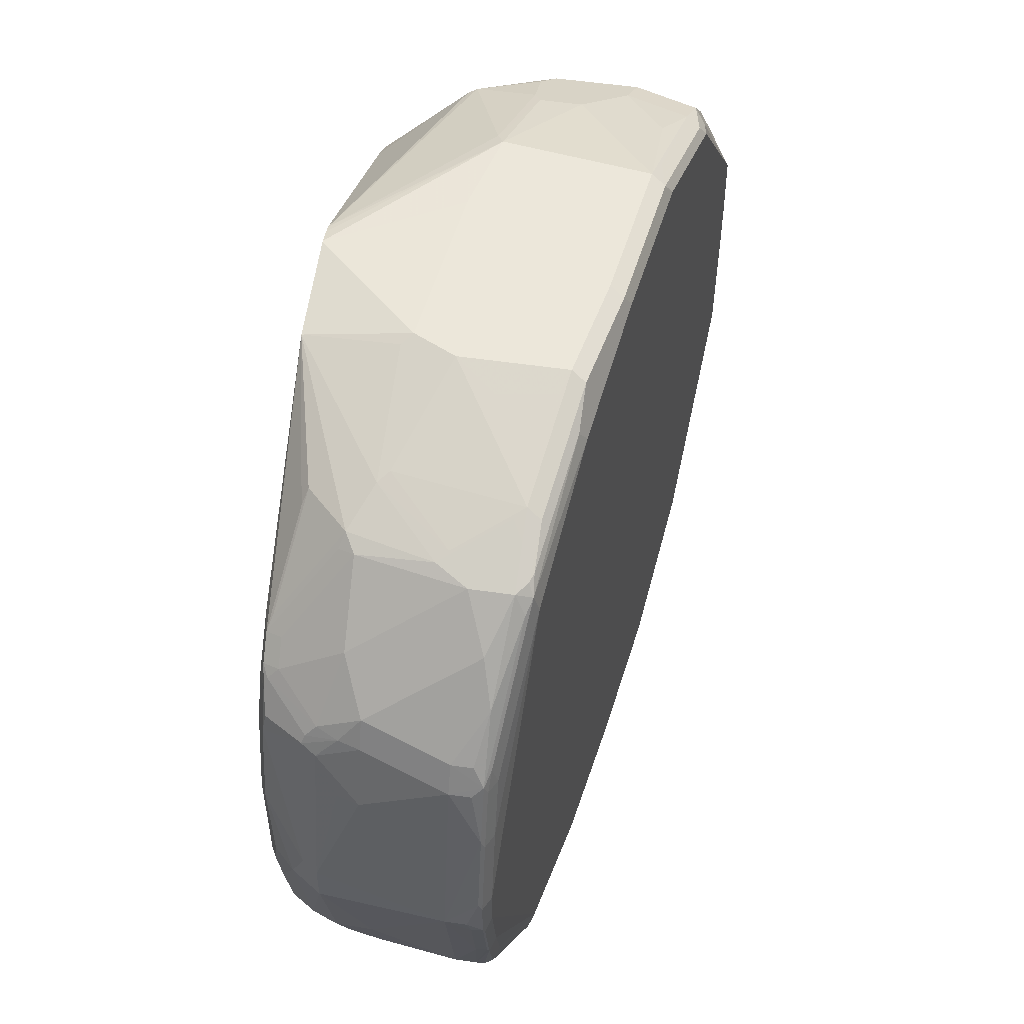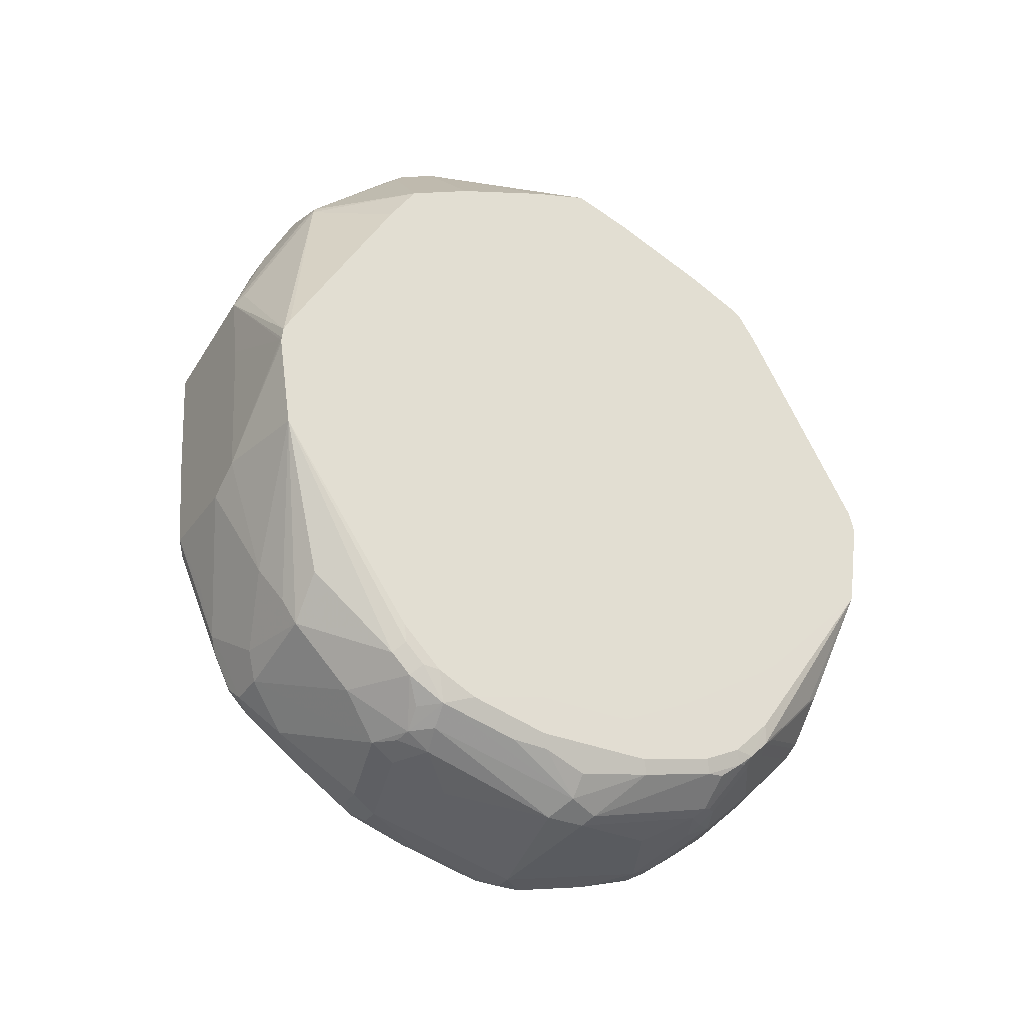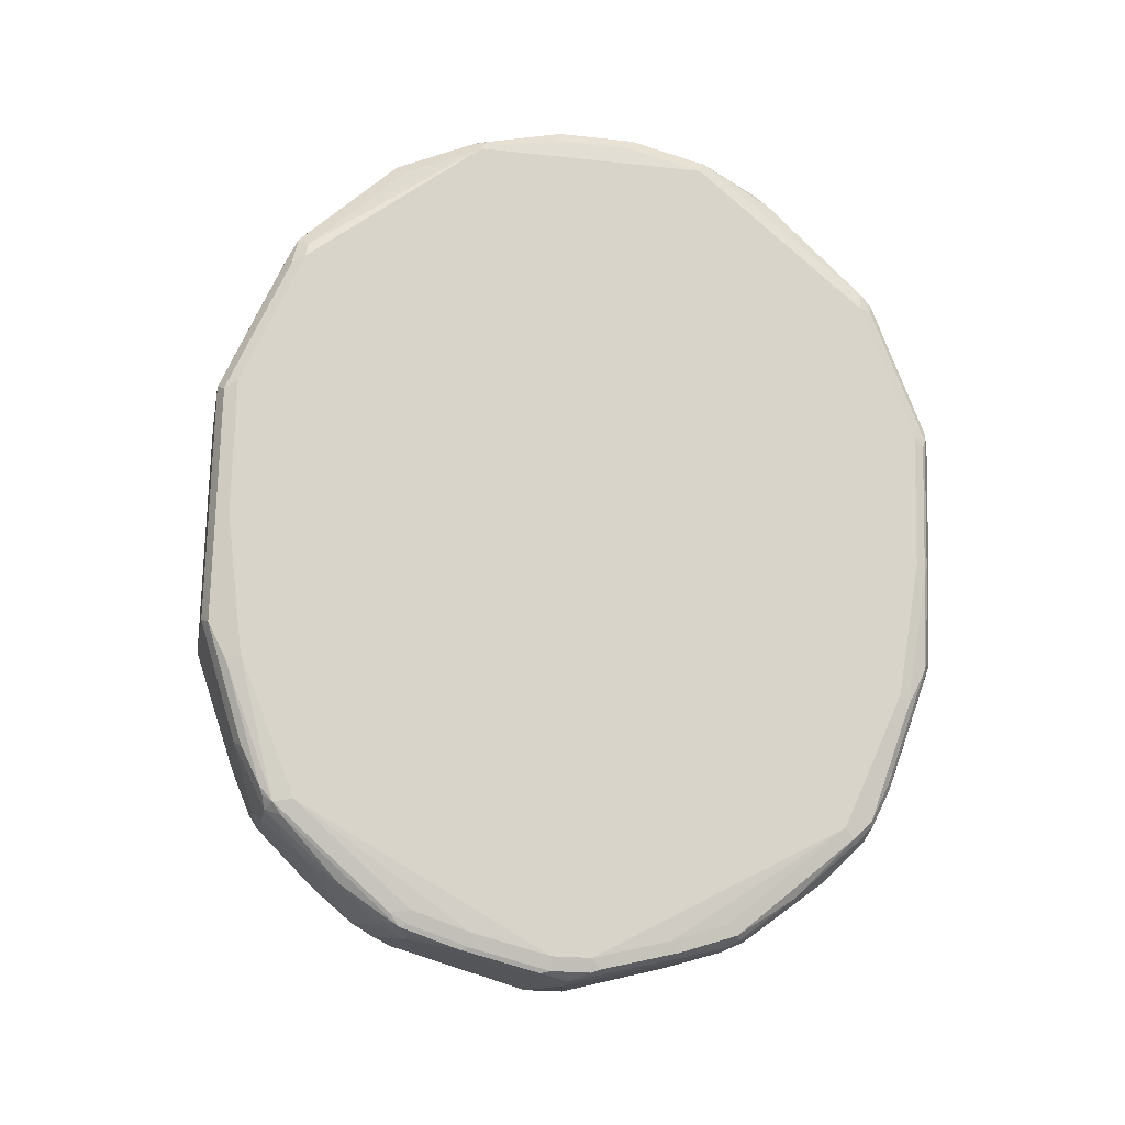
<metadata>
{"format":"obj","ext":"obj","renderer":"f3d","projection":"perspective","resolution":1024,"background":"white","views":[{"elev":53.7,"azim":-171.2,"up":"+Y"},{"elev":-32.9,"azim":60.2,"up":"+Z"},{"elev":-22.8,"azim":-100.6,"up":"+Z"}]}
</metadata>
<code>
v 0.4805 0.3511 0.5543
v 0.4989 0.3511 0.4805
v 0.3512 0.3511 0.5359
v 0.3881 0.3326 0.5913
v 0.425 0.3141 0.6468
v 0.462 0.3141 0.6468
v 0.4866 0.3449 0.5667
v 0.61 0.3419 0.4433
v 0.61 0.3437 0.4361
v 0.61 0.3464 0.4231
v 0.5174 0.3511 0.3327
v 0.3388 0.3449 0.5297
v 0.345 0.3387 0.5605
v 0.3327 0.2956 0.6653
v 0.3512 0.3141 0.6282
v 0.3696 0.3511 0.4066
v 0.4189 0.3018 0.6714
v 0.3881 0.2956 0.6837
v 0.4558 0.3018 0.6714
v 0.462 0.2956 0.6837
v 0.4682 0.308 0.6591
v 0.5236 0.2895 0.6776
v 0.5313 0.2864 0.6745
v 0.61 0.228 0.6435
v 0.61 0.3464 0.4223
v 0.61 0.3329 0.3325
v 0.5267 0.3464 0.3234
v 0.5174 0.3326 0.2773
v 0.4897 0.3464 0.305
v 0.4805 0.3511 0.3142
v 0.3327 0.3326 0.5359
v 0.3203 0.2895 0.6591
v 0.3234 0.2864 0.6745
v 0.3573 0.3449 0.4004
v 0.3265 0.2833 0.6899
v 0.3881 0.3511 0.3142
v 0.3758 0.3449 0.308
v 0.3819 0.2833 0.7084
v 0.4558 0.2833 0.7084
v 0.4682 0.2895 0.6961
v 0.4558 0.2464 0.7453
v 0.4851 0.231 0.7484
v 0.4928 0.191 0.7823
v 0.5051 0.1786 0.7884
v 0.5128 0.1755 0.7853
v 0.61 0.2094 0.6714
v 0.61 0.2258 0.6468
v 0.61 0.3326 0.332
v 0.5821 0.291 0.2125
v 0.5452 0.291 0.1756
v 0.5267 0.3095 0.2125
v 0.5174 0.3141 0.2218
v 0.4435 0.3326 0.2588
v 0.2957 0.1109 0.7946
v 0.3142 0.2772 0.6653
v 0.3512 0.3326 0.4066
v 0.3696 0.3141 0.2773
v 0.3172 0.2741 0.6807
v 0.3172 0.2371 0.7176
v 0.3265 0.191 0.7823
v 0.4066 0.3326 0.2588
v 0.4066 0.3141 0.2033
v 0.3758 0.3264 0.2711
v 0.3696 0.3326 0.3142
v 0.3943 0.308 0.1971
v 0.4189 0.2279 0.7638
v 0.4374 0.2094 0.7823
v 0.4574 0.1755 0.8038
v 0.5051 0.1417 0.8069
v 0.5128 0.1386 0.8038
v 0.61 0.1987 0.678
v 0.61 0.2222 0.2214
v 0.6098 0.2033 0.1479
v 0.6052 0.2055 0.1294
v 0.5867 0.2795 0.2033
v 0.6006 0.2171 0.1386
v 0.5498 0.2795 0.1663
v 0.5359 0.2833 0.1602
v 0.4712 0.291 0.1571
v 0.462 0.2956 0.1663
v 0.2957 -0.1109 0.7946
v 0.2957 0.03691 0.8131
v 0.3019 0.0308 0.8254
v 0.3019 0.1047 0.8069
v 0.3049 0.1201 0.8038
v 0.3172 0.1817 0.773
v 0.3881 0.2587 0.1479
v 0.3927 0.2772 0.1455
v 0.3142 0.1109 0.8131
v 0.3327 0.1663 0.7946
v 0.3604 0.1571 0.8038
v 0.3819 0.1725 0.8007
v 0.4405 0.1879 0.7977
v 0.4158 0.3095 0.194
v 0.4066 0.3018 0.1787
v 0.3943 0.2895 0.1602
v 0.3973 0.2864 0.1525
v 0.4466 0.1632 0.81
v 0.4989 0.1293 0.8131
v 0.61 -0 0.7575
v 0.61 0.000275 0.7575
v 0.61 0.0554 0.7392
v 0.61 0.1477 0.7022
v 0.61 0.1481 0.702
v 0.5113 0.1293 0.8069
v 0.61 0.2061 0.2092
v 0.6098 0.1663 0.1109
v 0.6052 0.1871 0.1109
v 0.5913 0.2094 0.1232
v 0.4435 0.2833 0.1417
v 0.5913 0.191 0.1048
v 0.5359 0.2279 0.1048
v 0.3188 -0.2795 0.6837
v 0.3019 -0.117 0.8069
v 0.3019 -0.0431 0.8254
v 0.2957 -0.03691 0.8131
v 0.3881 -0.2587 0.1479
v 0.3696 -0.3141 0.2773
v 0.3327 -0.3326 0.5359
v 0.3142 -0.2772 0.6653
v 0.3142 0.03691 0.8315
v 0.4066 0.1478 0.0555
v 0.4066 0.09239 0.03703
v 0.4066 0.01842 0.01856
v 0.4066 0.2833 0.1417
v 0.3973 0.2679 0.1341
v 0.4158 0.1571 0.04161
v 0.4112 0.1663 0.05317
v 0.3881 -0 0.8501
v 0.3881 0.1478 0.8131
v 0.4343 0.1755 0.8038
v 0.4466 0.1078 0.8284
v 0.4466 0.03382 0.8469
v 0.4558 0.03691 0.8438
v 0.4805 0.0554 0.8315
v 0.4928 0.0554 0.8254
v 0.61 -0.0001375 0.7575
v 0.5051 0.0554 0.8192
v 0.61 0.1108 0.1484
v 0.6098 0.1293 0.09245
v 0.6037 0.1725 0.0986
v 0.6006 0.1802 0.1017
v 0.5174 0.191 0.06782
v 0.425 0.2464 0.1048
v 0.5544 0.1725 0.06782
v 0.3327 -0.2833 0.6899
v 0.3188 -0.1871 0.7761
v 0.3203 -0.2895 0.6653
v 0.3234 -0.291 0.6745
v 0.3203 -0.1725 0.7884
v 0.3142 -0.1109 0.8131
v 0.3142 -0.03691 0.8315
v 0.4066 -0.01842 0.01856
v 0.4066 -0.09239 0.03703
v 0.4066 -0.1478 0.0555
v 0.3927 -0.2679 0.1386
v 0.3927 -0.2864 0.1571
v 0.3742 -0.3233 0.268
v 0.3512 -0.3326 0.4066
v 0.3373 -0.3418 0.5266
v 0.3388 -0.3449 0.5359
v 0.4127 0.1478 0.04319
v 0.4127 0.09239 0.02471
v 0.4127 0.01842 0.006241
v 0.4158 0.2125 0.07855
v 0.425 0.1725 0.04934
v 0.4435 0.1725 0.04934
v 0.4435 0.1478 0.03703
v 0.425 0.1478 0.03703
v 0.4158 0.1016 0.02313
v 0.3881 -0.1478 0.8131
v 0.425 -0.01842 0.8501
v 0.425 0.01842 0.8501
v 0.425 0.09239 0.8315
v 0.4435 0.01842 0.8501
v 0.5051 -0.0554 0.8192
v 0.5082 -0.1386 0.8085
v 0.61 -0.05554 0.7391
v 0.4897 -0.06461 0.8269
v 0.61 0.03684 0.1115
v 0.6098 0.0554 0.07397
v 0.6037 0.1355 0.08013
v 0.6006 0.1524 0.08321
v 0.5667 0.154 0.06166
v 0.5636 0.1617 0.06474
v 0.5359 0.1686 0.06008
v 0.5174 0.1663 0.0555
v 0.3881 -0.2833 0.7084
v 0.3327 -0.191 0.7823
v 0.3234 -0.1802 0.7853
v 0.3419 -0.3464 0.5451
v 0.3419 -0.3095 0.6376
v 0.3789 -0.291 0.693
v 0.3327 -0.1663 0.7946
v 0.3327 -0.1316 0.8085
v 0.3696 -0.1501 0.8085
v 0.4112 -0.0277 0.00932
v 0.4112 -0.1016 0.02779
v 0.4112 -0.1571 0.04627
v 0.4004 -0.271 0.1356
v 0.4112 -0.2125 0.08321
v 0.4004 -0.2895 0.154
v 0.4004 -0.308 0.191
v 0.3927 -0.3049 0.194
v 0.3742 -0.3418 0.305
v 0.3558 -0.3418 0.3973
v 0.3512 -0.3511 0.5359
v 0.3573 -0.3449 0.4066
v 0.3696 -0.3511 0.4066
v 0.4158 0.0277 0.00466
v 0.4127 -0.01842 0.006241
v 0.5174 0.1109 0.03703
v 0.4435 0 0
v 0.4528 -0.1755 0.8085
v 0.4528 -0.1201 0.8269
v 0.425 -0.09239 0.8315
v 0.3881 -0.1725 0.8007
v 0.4435 -0.01842 0.8501
v 0.4528 -0.04619 0.8454
v 0.5082 -0.1755 0.79
v 0.61 -0.1848 0.6837
v 0.61 -0.1479 0.7021
v 0.61 0.01828 0.1112
v 0.6098 -0.0554 0.07397
v 0.6037 0.06159 0.06166
v 0.5667 0.02461 0.02471
v 0.5544 0.1478 0.0555
v 0.425 -0.2279 0.7638
v 0.425 -0.3018 0.6714
v 0.462 -0.2833 0.7084
v 0.4435 -0.2094 0.7823
v 0.3881 -0.3326 0.5913
v 0.4158 -0.3095 0.656
v 0.4127 -0.09239 0.02471
v 0.425 -0.1478 0.03703
v 0.4189 -0.1601 0.04319
v 0.4127 -0.2833 0.1417
v 0.4189 -0.2341 0.0986
v 0.4312 -0.2464 0.1048
v 0.4312 -0.1725 0.04934
v 0.4127 -0.3018 0.1787
v 0.4066 -0.3141 0.2033
v 0.3819 -0.3449 0.3019
v 0.3758 -0.3449 0.3142
v 0.4805 -0.3511 0.5543
v 0.3881 -0.3511 0.3142
v 0.425 0 0
v 0.422 -0.0154 0.003162
v 0.5359 0.1131 0.04161
v 0.5544 0.01842 0.01856
v 0.5544 -0.01842 0.01856
v 0.5174 -0.1109 0.03703
v 0.4435 -0.1478 0.03703
v 0.422 -0.08929 0.02163
v 0.4989 -0.191 0.7823
v 0.5267 -0.2864 0.6791
v 0.5128 -0.1848 0.7784
v 0.61 -0.2094 0.6714
v 0.61 -0.03664 0.1112
v 0.6037 -0.04922 0.06166
v 0.61 -0.05472 0.1116
v 0.6098 -0.1293 0.09245
v 0.6006 -0.1571 0.08321
v 0.5975 -0.006118 0.04934
v 0.579 -0.006118 0.03087
v 0.462 -0.3018 0.6714
v 0.5174 -0.2895 0.6776
v 0.462 -0.2464 0.7453
v 0.5174 -0.2956 0.6653
v 0.425 -0.3141 0.6468
v 0.462 -0.3141 0.6468
v 0.4497 -0.2833 0.1417
v 0.4497 -0.1725 0.04934
v 0.5236 -0.191 0.06782
v 0.462 -0.2956 0.1663
v 0.4066 -0.3326 0.2588
v 0.5174 -0.3141 0.2218
v 0.4435 -0.3326 0.2588
v 0.4928 -0.3449 0.5605
v 0.4989 -0.3511 0.4805
v 0.6075 -0.3464 0.425
v 0.61 -0.3462 0.426
v 0.61 -0.3449 0.4373
v 0.4805 -0.3511 0.3142
v 0.5544 -0.1478 0.0555
v 0.579 -0.154 0.06782
v 0.5174 -0.1663 0.0555
v 0.5297 -0.2895 0.6714
v 0.61 -0.2094 0.6713
v 0.6006 -0.08311 0.06474
v 0.61 -0.1286 0.1486
v 0.6098 -0.1663 0.1109
v 0.5821 -0.1755 0.08321
v 0.5605 -0.1725 0.06782
v 0.6067 -0.1817 0.114
v 0.5975 -0.191 0.1048
v 0.542 -0.2833 0.1602
v 0.542 -0.2279 0.1048
v 0.5452 -0.1755 0.06474
v 0.5359 -0.2956 0.1848
v 0.61 -0.3329 0.3324
v 0.5174 -0.3326 0.2773
v 0.5174 -0.3511 0.3327
v 0.61 -0.3462 0.423
v 0.61 -0.3388 0.4495
v 0.61 -0.2355 0.6307
v 0.61 -0.2233 0.2202
v 0.6098 -0.2033 0.1479
v 0.6067 -0.2002 0.1325
v 0.5975 -0.2094 0.1232
v 0.579 -0.2833 0.1971
v 0.61 -0.346 0.4197
f 172 216 215
f 172 215 219
f 172 219 218
f 175 218 179
f 176 179 177
f 177 179 219
f 177 214 220
f 177 215 214
f 177 220 258
f 177 258 221
f 177 221 222
f 177 222 178
f 179 218 219
f 180 223 181
f 177 219 215
f 171 217 214
f 171 216 172
f 171 194 189
f 160 208 161
f 161 207 191
f 181 224 260
f 161 208 209
f 161 209 207
f 163 170 210
f 163 210 164
f 171 189 217
f 164 210 211
f 168 212 213
f 168 213 170
f 168 187 212
f 170 213 210
f 171 214 215
f 171 215 216
f 171 196 194
f 165 167 166
f 168 170 169
f 188 268 231
f 181 223 259
f 191 207 232
f 191 232 192
f 192 232 233
f 192 233 193
f 194 196 195
f 197 211 234
f 197 234 198
f 189 214 217
f 198 234 235
f 198 236 199
f 199 236 201
f 200 237 202
f 200 201 238
f 200 238 239
f 200 239 237
f 201 236 240
f 198 235 236
f 181 260 225
f 189 231 214
f 188 231 228
f 181 259 224
f 182 225 226
f 182 226 184
f 182 184 183
f 184 226 250
f 184 250 227
f 184 227 186
f 189 228 231
f 184 186 185
f 187 227 212
f 188 228 189
f 188 193 233
f 188 233 229
f 188 229 266
f 188 266 230
f 188 230 268
f 186 227 187
f 160 206 208
f 141 184 185
f 157 205 158
f 129 173 130
f 130 173 174
f 130 174 132
f 132 174 173
f 132 173 133
f 133 173 175
f 133 175 134
f 134 175 135
f 135 175 136
f 136 175 138
f 137 176 177
f 137 177 178
f 138 175 179
f 138 179 176
f 140 180 181
f 129 175 173
f 129 218 175
f 129 172 218
f 129 171 172
f 124 211 197
f 201 240 239
f 124 197 153
f 125 144 165
f 125 165 126
f 126 165 127
f 127 165 166
f 140 181 225
f 127 166 167
f 127 168 169
f 127 169 170
f 127 170 163
f 127 163 162
f 127 162 128
f 129 152 151
f 129 151 171
f 127 167 168
f 158 205 206
f 140 225 182
f 141 183 184
f 150 194 151
f 151 194 195
f 151 195 196
f 151 196 171
f 153 197 154
f 154 197 198
f 154 198 199
f 154 199 155
f 156 200 157
f 156 199 201
f 156 201 200
f 157 200 202
f 157 202 203
f 157 203 204
f 157 204 205
f 150 189 194
f 150 190 189
f 149 192 193
f 149 191 192
f 141 185 142
f 142 185 145
f 143 145 186
f 143 186 187
f 143 187 168
f 143 168 167
f 143 167 144
f 141 182 183
f 144 167 165
f 146 188 189
f 146 149 193
f 146 193 188
f 147 189 190
f 147 190 150
f 148 161 149
f 149 161 191
f 145 185 186
f 201 239 238
f 245 282 283
f 202 241 203
f 262 292 263
f 263 293 294
f 263 294 286
f 263 286 265
f 263 265 290
f 263 292 295
f 263 295 296
f 263 296 293
f 266 271 269
f 269 279 288
f 272 297 275
f 272 274 298
f 272 298 297
f 274 299 294
f 274 294 298
f 261 292 262
f 261 291 292
f 260 265 264
f 260 290 265
f 246 276 278
f 246 278 284
f 250 265 251
f 251 285 252
f 251 265 286
f 251 286 285
f 252 285 287
f 274 287 299
f 252 287 253
f 253 274 273
f 255 268 256
f 256 267 269
f 256 269 288
f 256 288 289
f 256 289 258
f 256 258 257
f 253 287 274
f 245 283 279
f 275 297 300
f 277 301 302
f 295 309 296
f 296 309 310
f 296 310 297
f 296 297 298
f 297 310 311
f 297 311 301
f 297 301 300
f 301 312 303
f 301 303 302
f 301 311 310
f 301 310 309
f 301 309 308
f 301 308 307
f 303 312 304
f 124 164 211
f 294 296 298
f 293 296 294
f 292 307 308
f 292 309 295
f 277 302 284
f 277 284 278
f 277 300 301
f 279 283 288
f 280 303 281
f 281 303 304
f 281 304 282
f 275 300 277
f 283 305 288
f 285 286 294
f 285 294 299
f 285 299 287
f 288 305 306
f 288 306 289
f 291 307 292
f 292 308 309
f 284 302 303
f 202 237 241
f 245 281 282
f 245 271 270
f 212 249 250
f 212 250 213
f 213 250 251
f 213 251 252
f 213 252 253
f 213 253 254
f 213 254 248
f 213 248 247
f 214 231 255
f 214 255 220
f 220 255 256
f 220 256 257
f 220 257 258
f 224 259 261
f 224 261 262
f 212 227 249
f 211 248 234
f 211 247 248
f 210 247 211
f 203 241 242
f 203 242 243
f 203 243 205
f 203 205 204
f 205 243 244
f 205 244 208
f 205 208 206
f 224 262 263
f 207 245 232
f 207 246 284
f 207 284 303
f 207 303 280
f 207 280 245
f 208 244 209
f 209 244 246
f 210 213 247
f 207 209 246
f 245 280 281
f 224 263 290
f 225 260 264
f 237 272 241
f 237 239 272
f 239 240 273
f 239 273 274
f 239 274 272
f 241 275 242
f 241 272 275
f 242 276 246
f 242 246 243
f 242 275 277
f 242 277 278
f 242 278 276
f 243 246 244
f 245 279 269
f 245 269 271
f 235 273 240
f 235 253 273
f 235 254 253
f 235 240 236
f 225 264 265
f 225 265 226
f 226 265 250
f 227 250 249
f 229 233 266
f 230 267 256
f 230 256 268
f 224 290 260
f 230 266 269
f 231 268 255
f 232 270 233
f 232 245 270
f 233 270 271
f 233 271 266
f 234 248 254
f 234 254 235
f 230 269 267
f 123 164 124
f 54 58 55
f 122 163 123
f 22 44 23
f 23 44 45
f 23 45 46
f 23 46 47
f 23 47 24
f 26 48 49
f 26 49 50
f 26 50 51
f 26 51 27
f 27 51 28
f 28 51 29
f 29 51 30
f 30 51 52
f 30 52 53
f 30 53 61
f 22 43 44
f 22 42 43
f 22 41 42
f 22 39 41
f 12 33 14
f 12 14 13
f 12 16 34
f 12 34 56
f 12 56 31
f 14 33 35
f 14 35 38
f 30 61 36
f 14 38 18
f 16 36 37
f 16 37 34
f 17 38 39
f 17 39 19
f 20 39 40
f 21 40 22
f 22 40 39
f 14 18 15
f 12 32 33
f 31 54 55
f 31 57 54
f 41 43 42
f 43 67 68
f 43 68 44
f 44 68 69
f 44 69 70
f 44 70 45
f 45 70 71
f 45 71 46
f 48 72 73
f 48 73 74
f 48 74 75
f 48 75 49
f 49 75 74
f 49 74 76
f 49 76 50
f 41 67 43
f 38 41 39
f 38 67 41
f 38 66 67
f 32 55 33
f 33 55 58
f 33 58 35
f 34 37 64
f 34 64 56
f 35 58 59
f 35 59 60
f 31 56 57
f 35 60 38
f 36 62 37
f 37 63 57
f 37 57 64
f 37 62 65
f 37 65 96
f 37 96 63
f 38 60 66
f 36 61 62
f 50 76 74
f 12 55 32
f 11 29 30
f 4 18 5
f 5 17 19
f 5 19 6
f 5 18 38
f 123 163 164
f 6 19 39
f 6 39 20
f 6 20 40
f 6 40 21
f 6 21 7
f 7 21 22
f 7 22 8
f 8 22 23
f 8 23 24
f 8 24 47
f 4 15 18
f 3 16 12
f 3 15 4
f 3 14 15
f 1 2 11
f 1 11 30
f 1 30 36
f 1 36 16
f 1 16 3
f 1 3 4
f 1 4 5
f 8 47 46
f 1 5 6
f 1 7 8
f 1 8 9
f 1 9 10
f 1 10 2
f 2 10 11
f 3 12 13
f 3 13 14
f 1 6 7
f 12 31 55
f 8 46 71
f 8 104 103
f 8 259 223
f 8 223 180
f 8 180 139
f 8 139 106
f 8 106 72
f 8 72 48
f 8 48 26
f 8 26 25
f 8 25 10
f 8 10 9
f 10 25 11
f 11 25 26
f 11 26 27
f 11 27 28
f 11 28 29
f 8 261 259
f 8 291 261
f 8 307 291
f 8 301 307
f 8 103 102
f 8 102 101
f 8 101 100
f 8 100 137
f 8 137 178
f 8 178 222
f 8 222 221
f 8 71 104
f 8 221 258
f 8 289 306
f 8 306 305
f 8 305 283
f 8 283 282
f 8 282 304
f 8 304 312
f 8 312 301
f 8 258 289
f 50 74 77
f 5 38 17
f 50 78 79
f 98 131 130
f 98 130 132
f 98 132 99
f 99 132 133
f 99 133 134
f 99 134 135
f 99 135 136
f 99 136 138
f 99 138 105
f 100 105 138
f 100 138 176
f 100 176 137
f 106 139 107
f 107 140 182
f 107 182 141
f 95 125 97
f 95 110 125
f 93 131 98
f 92 131 93
f 87 128 122
f 87 122 123
f 87 123 124
f 87 124 153
f 87 153 117
f 88 96 97
f 88 97 125
f 107 141 108
f 88 125 126
f 88 127 128
f 89 121 129
f 89 129 130
f 89 130 91
f 89 91 90
f 91 130 92
f 92 130 131
f 88 126 127
f 87 88 128
f 107 139 180
f 108 141 142
f 117 156 118
f 118 156 157
f 118 157 158
f 118 158 206
f 118 206 159
f 118 159 119
f 119 160 161
f 119 161 148
f 119 148 120
f 119 159 206
f 119 206 160
f 121 152 129
f 122 128 162
f 122 162 163
f 50 77 78
f 117 199 156
f 117 155 199
f 117 154 155
f 117 153 154
f 108 142 111
f 110 143 144
f 110 144 125
f 111 142 145
f 111 145 112
f 112 145 143
f 113 146 189
f 107 180 140
f 113 189 147
f 113 120 148
f 113 148 149
f 113 149 146
f 114 147 150
f 114 150 151
f 114 151 115
f 115 151 152
f 113 147 114
f 84 89 85
f 110 112 143
f 83 121 89
f 57 63 88
f 57 88 87
f 59 86 60
f 60 85 89
f 60 89 90
f 60 90 91
f 60 91 92
f 60 92 93
f 60 93 67
f 60 67 66
f 62 80 79
f 62 79 94
f 62 94 95
f 62 95 65
f 63 96 88
f 56 64 57
f 65 95 97
f 54 87 117
f 54 59 58
f 50 79 51
f 83 89 84
f 51 79 80
f 51 80 52
f 52 80 62
f 52 62 53
f 53 62 61
f 54 81 116
f 54 116 82
f 54 82 83
f 54 83 84
f 54 84 85
f 54 85 60
f 54 60 86
f 54 86 59
f 54 57 87
f 65 97 96
f 54 117 81
f 68 98 99
f 78 109 111
f 78 111 112
f 78 112 110
f 79 110 95
f 81 113 114
f 81 114 115
f 81 115 116
f 78 110 79
f 81 117 118
f 81 119 120
f 81 120 113
f 82 116 115
f 82 115 83
f 67 93 68
f 83 115 152
f 83 152 121
f 81 118 119
f 74 111 109
f 79 95 94
f 74 108 111
f 68 93 98
f 69 99 105
f 69 105 70
f 70 100 101
f 70 101 102
f 70 103 104
f 70 104 71
f 70 105 100
f 70 102 103
f 72 107 73
f 73 107 108
f 73 108 74
f 74 109 78
f 74 78 77
f 72 106 107
f 68 99 69

</code>
